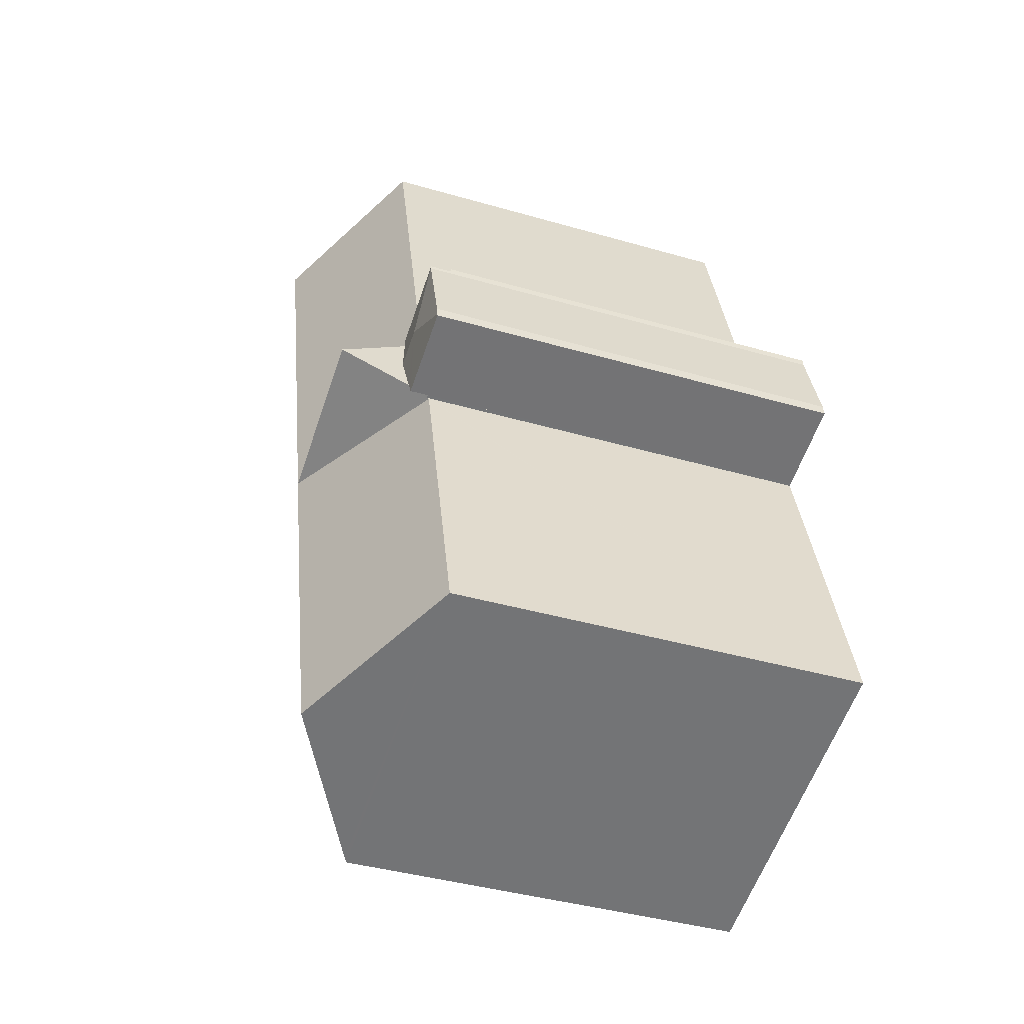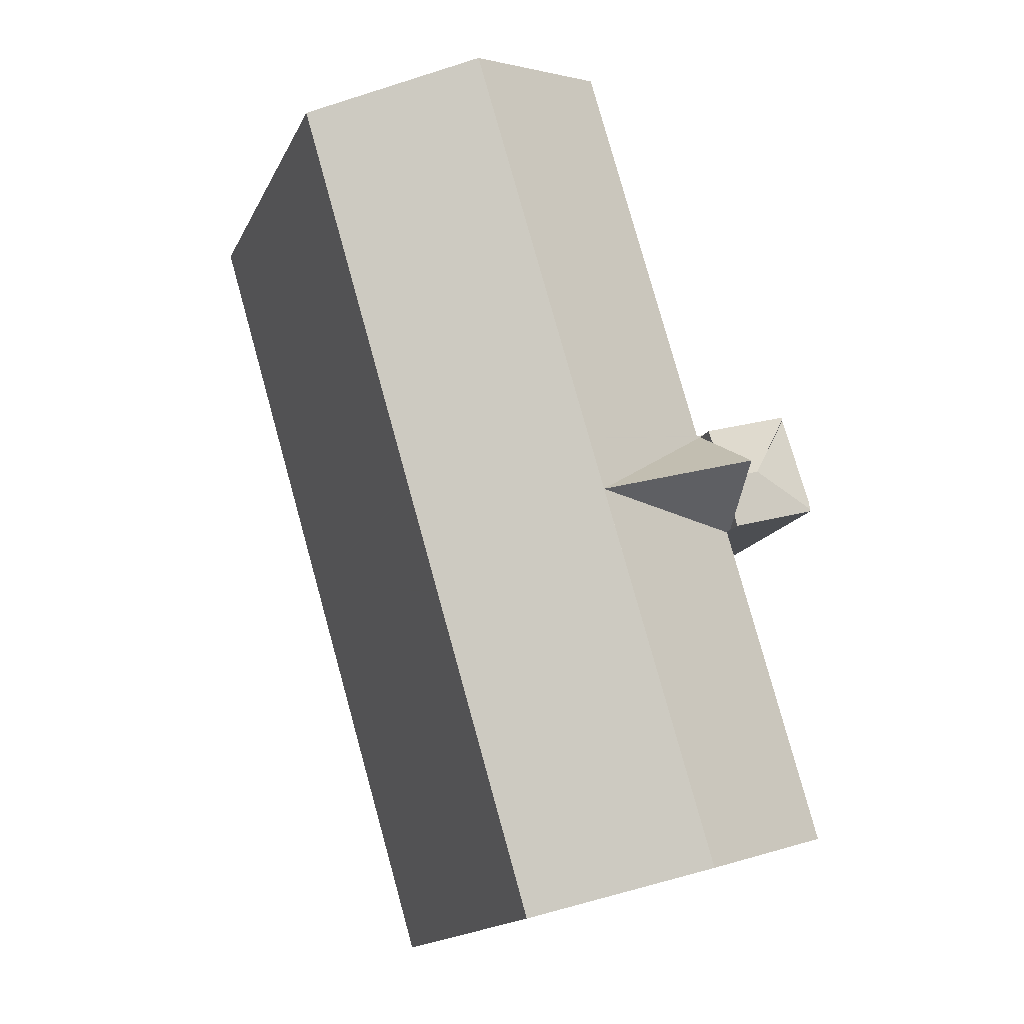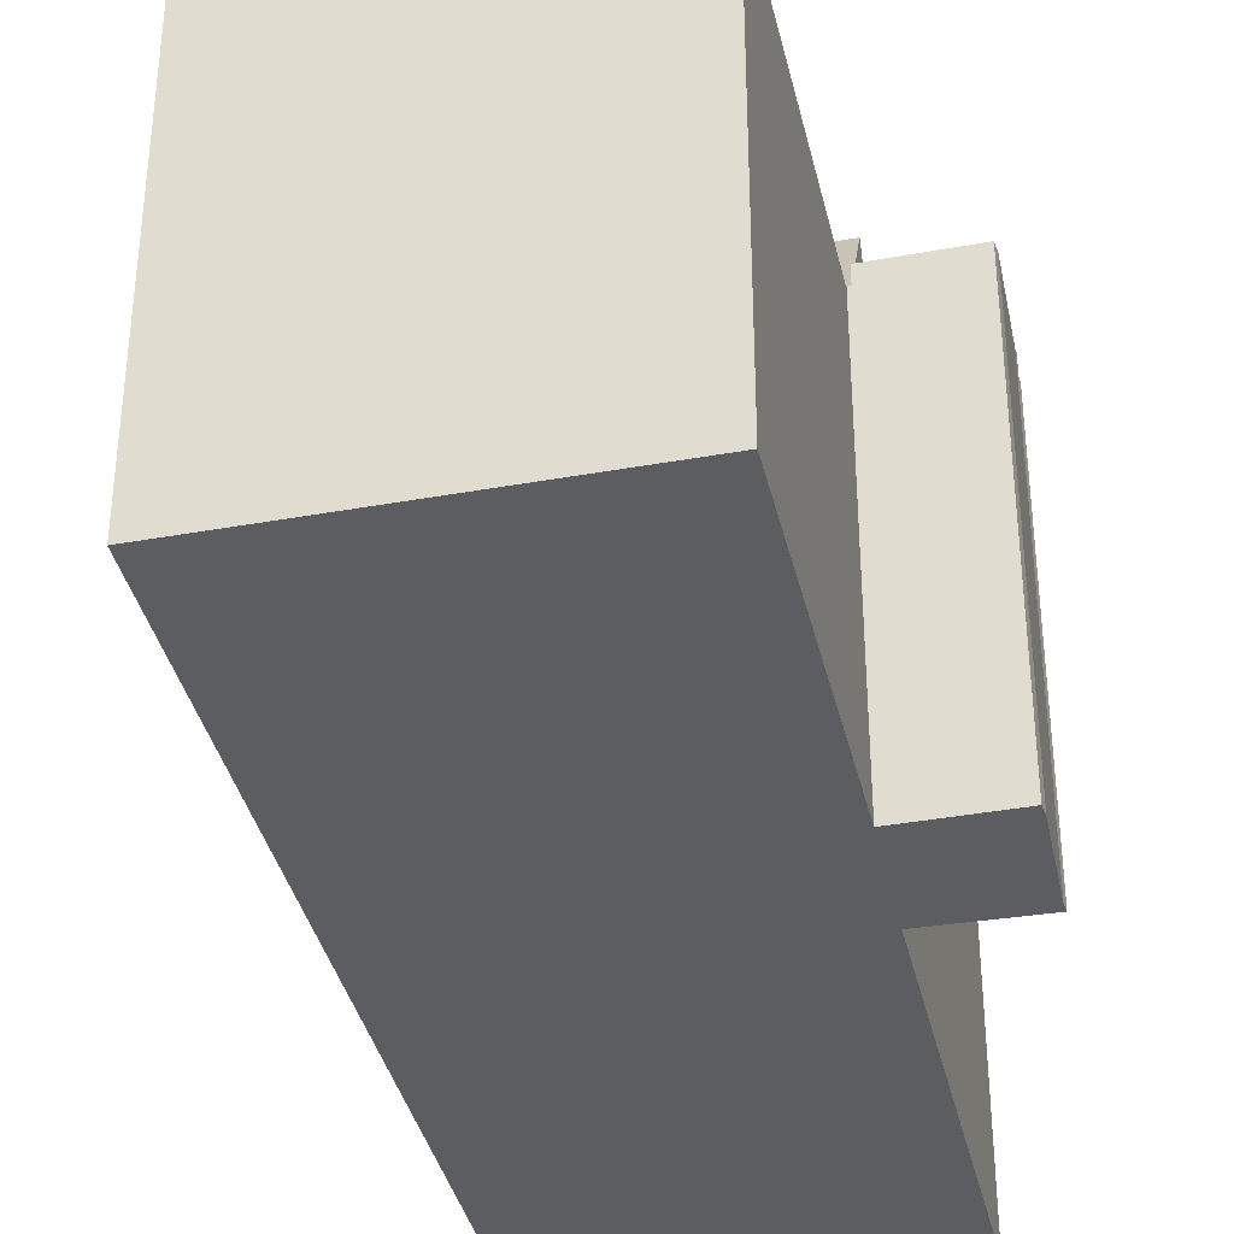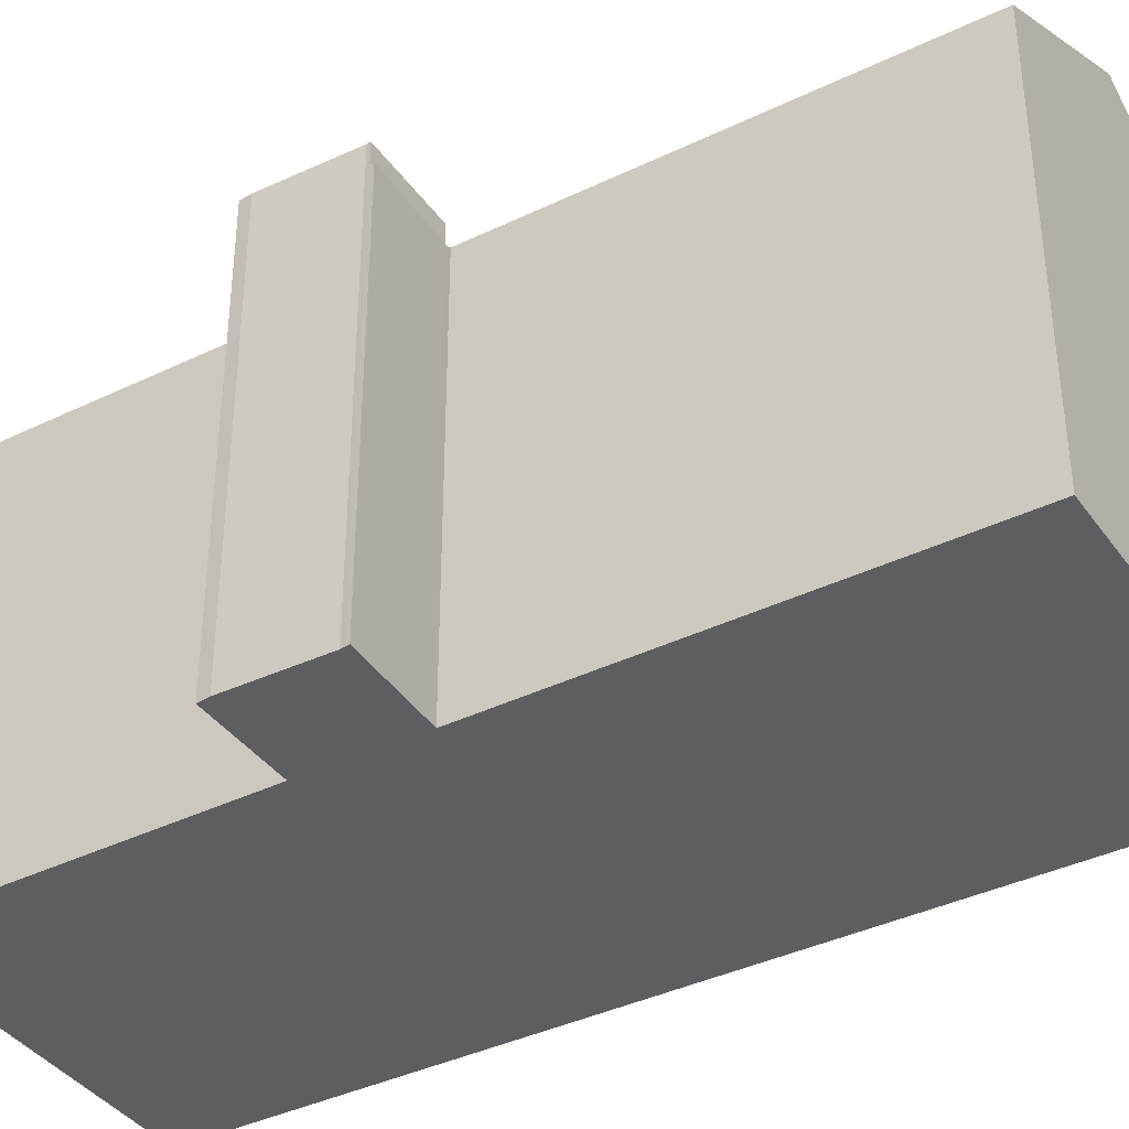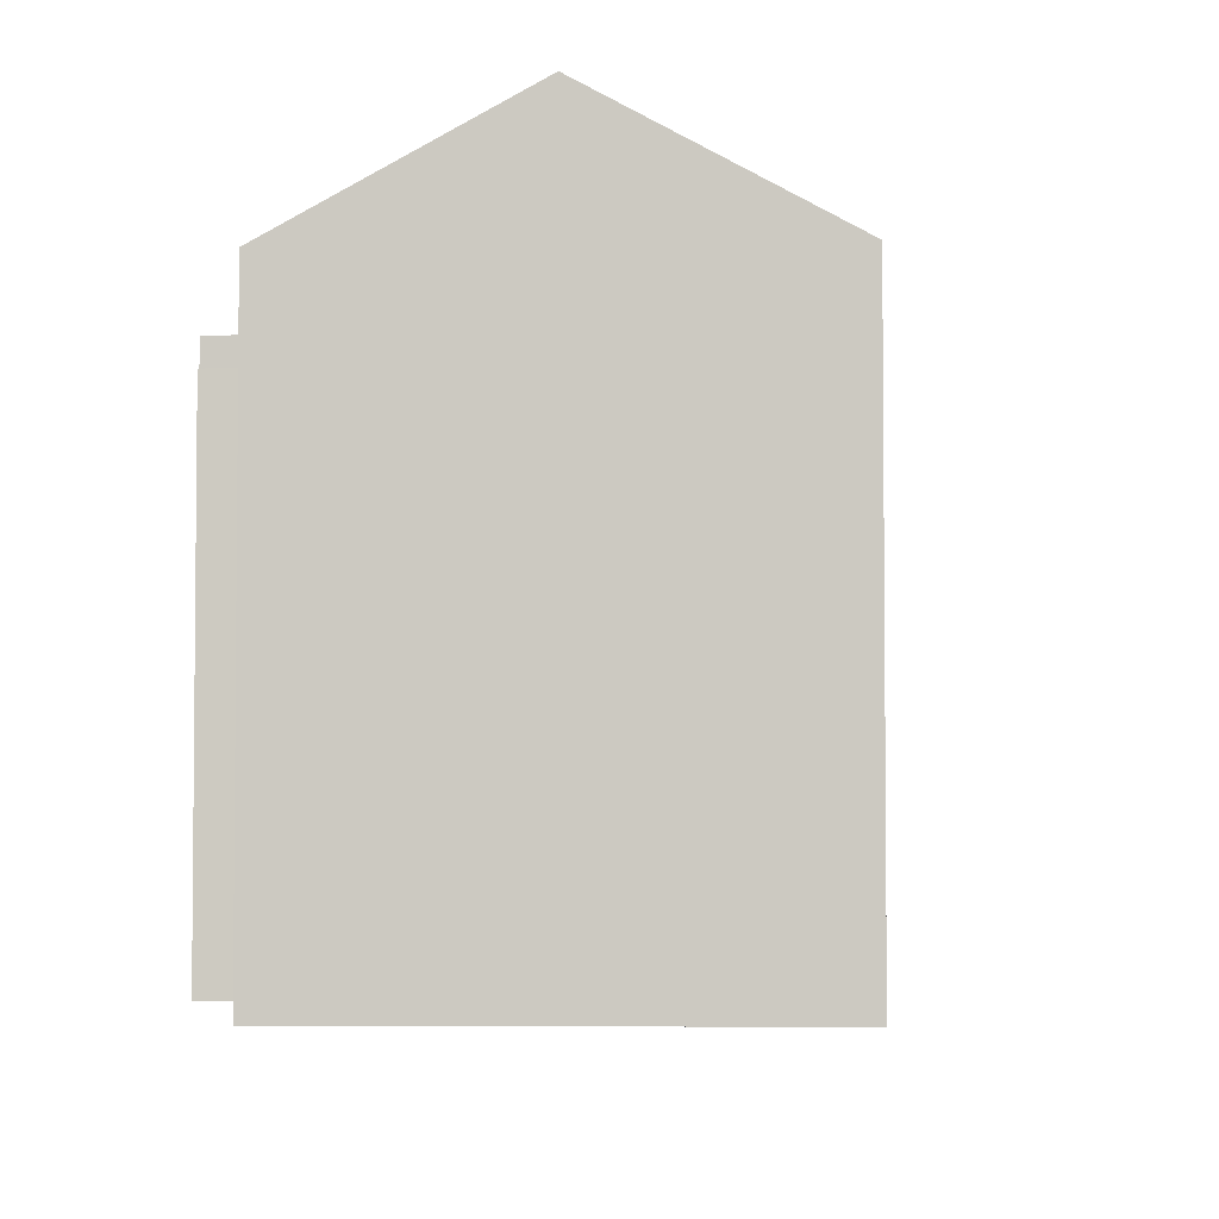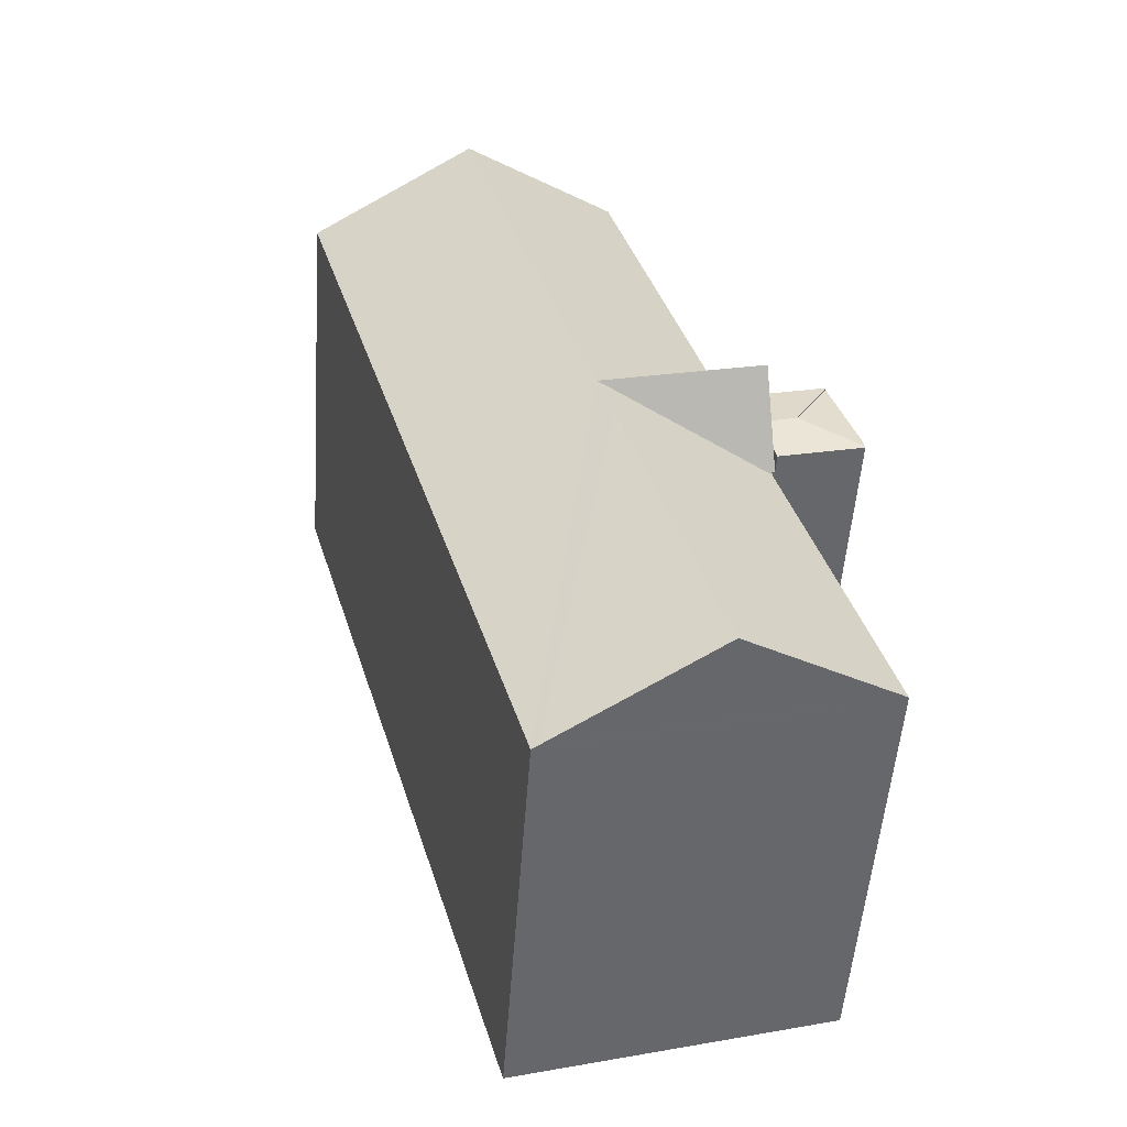
<metadata>
{"format":"obj","ext":"obj","renderer":"f3d","projection":"perspective","resolution":1024,"background":"white","views":[{"elev":-40.9,"azim":-109.4,"up":"+Z"},{"elev":-16.1,"azim":161.2,"up":"+Z"},{"elev":-37.2,"azim":-151.1,"up":"+Y"},{"elev":-39.0,"azim":-42.5,"up":"+Y"},{"elev":-4.5,"azim":19.8,"up":"+Y"},{"elev":-53.0,"azim":175.9,"up":"+Z"}]}
</metadata>
<code>
v  9.157 16.84 11.18
v  3.149 13.74 10.95
v  3.158 13.74 10.99
v  0 13.78 8.44e-16
v  5.413 16.84 -1.528
v  8.634 16.84 9.406
v  3.178 14.48 11.43
v  3.17 13.81 11.03
v  3.067 13.81 11.06
v  3.57 16.84 12.77
v  3.963 14.48 14.1
v  4.096 13.69 14.55
v  1.123 13.69 15.4
v  4.111 13.69 14.6
v  1.144 13.69 15.53
v  4.263 13.77 14.55
v  9.681 16.84 12.96
v  8.271 13.75 28.31
v  13.74 16.84 26.75
v  15.17 13.74 11.4
v  19.06 13.83 25.24
v  19.23 13.74 25.19
v  15.16 13.74 11.37
v  14.13 13.74 7.887
v  14.13 13.74 7.856
v  10.9 13.74 -3.078
v  10.71 13.85 -3.024
v  0 0 0
v  3.17 -6.753e-16 11.03
v  3.149 -6.707e-16 10.95
v  3.158 -6.728e-16 10.99
v  3.067 -6.77e-16 11.06
v  3.178 -7.001e-16 11.43
v  4.096 -8.91e-16 14.55
v  3.57 -7.818e-16 12.77
v  3.963 -8.634e-16 14.1
v  1.123 -9.427e-16 15.4
v  1.144 -9.512e-16 15.53
v  4.263 -8.912e-16 14.55
v  8.271 -1.733e-15 28.31
v  10.9 1.885e-16 -3.078
v  5.413 9.356e-17 -1.528
v  10.71 1.852e-16 -3.024
v  4.111 -8.942e-16 14.6
v  19.23 -1.542e-15 25.19
v  13.74 -1.638e-15 26.75
v  19.06 -1.545e-15 25.24
v  15.17 -6.98e-16 11.4
v  15.16 -6.961e-16 11.37
v  14.13 -4.829e-16 7.887
v  14.13 -4.81e-16 7.856
v  2.278 14.63 13.13
v  3.57 14.63 12.77
v  4.096 14.43 14.55
v  1.123 14.43 15.4
v  1.109 14.44 15.3
v  3.067 14.44 11.06
v  0.093 14.44 11.88
v  0.106 14.45 11.96
v  0.163 14.44 12.28
v  1.104 14.44 15.27
v  0.093 -7.277e-16 11.88
v  0.163 -7.517e-16 12.28
v  0.106 -7.323e-16 11.96
v  1.104 -9.35e-16 15.27
v  1.109 -9.37e-16 15.3
g defaultobject
f 1 2 3
f 2 1 4
f 4 1 5
f 5 1 6
f 7 8 9
f 8 1 3
f 1 8 7
f 1 7 10
f 11 1 10
f 1 11 12
f 13 14 12
f 14 13 15
f 14 16 12
f 12 17 1
f 17 12 16
f 17 16 18
f 17 18 19
f 20 21 22
f 21 20 19
f 19 20 17
f 17 20 23
f 17 23 24
f 17 24 25
f 17 25 26
f 17 26 1
f 1 26 6
f 6 26 27
f 6 27 5
f 28 2 4
f 2 28 3
f 3 29 8
f 29 3 28
f 29 28 30
f 29 30 31
f 7 11 10
f 11 7 9
f 11 9 12
f 12 9 32
f 12 32 33
f 12 33 34
f 34 33 35
f 34 35 36
f 37 15 13
f 15 37 38
f 39 18 16
f 18 39 40
f 29 9 8
f 9 29 32
f 34 13 12
f 13 34 37
f 27 4 5
f 4 27 26
f 4 26 41
f 4 41 42
f 4 42 28
f 42 41 43
f 38 14 15
f 14 39 16
f 39 14 38
f 39 38 44
f 40 19 18
f 19 40 21
f 21 40 22
f 22 40 45
f 45 40 46
f 45 46 47
f 45 20 22
f 20 45 48
f 20 48 23
f 23 48 24
f 24 48 25
f 25 48 26
f 26 48 49
f 26 49 50
f 26 50 51
f 26 51 41
f 51 43 41
f 43 51 42
f 42 51 50
f 42 50 49
f 42 49 48
f 42 48 45
f 42 45 28
f 28 45 46
f 28 46 30
f 30 46 29
f 29 46 32
f 32 46 39
f 39 46 40
f 32 39 33
f 33 39 35
f 35 39 36
f 39 34 36
f 34 39 44
f 34 44 37
f 37 44 38
f 52 11 53
f 11 52 54
f 54 52 55
f 55 52 56
f 7 52 53
f 52 7 57
f 52 57 58
f 52 58 59
f 60 52 59
f 52 60 61
f 37 54 55
f 54 37 34
f 34 11 54
f 11 34 53
f 53 34 7
f 7 34 57
f 57 34 33
f 57 33 32
f 33 34 36
f 33 36 35
f 32 58 57
f 58 32 62
f 58 60 59
f 60 58 63
f 63 58 62
f 63 62 64
f 63 61 60
f 61 63 65
f 65 56 61
f 56 65 55
f 55 65 37
f 37 65 66
f 33 62 32
f 62 33 35
f 62 35 36
f 62 36 64
f 64 36 63
f 63 36 34
f 63 34 65
f 65 34 66
f 66 34 37

</code>
